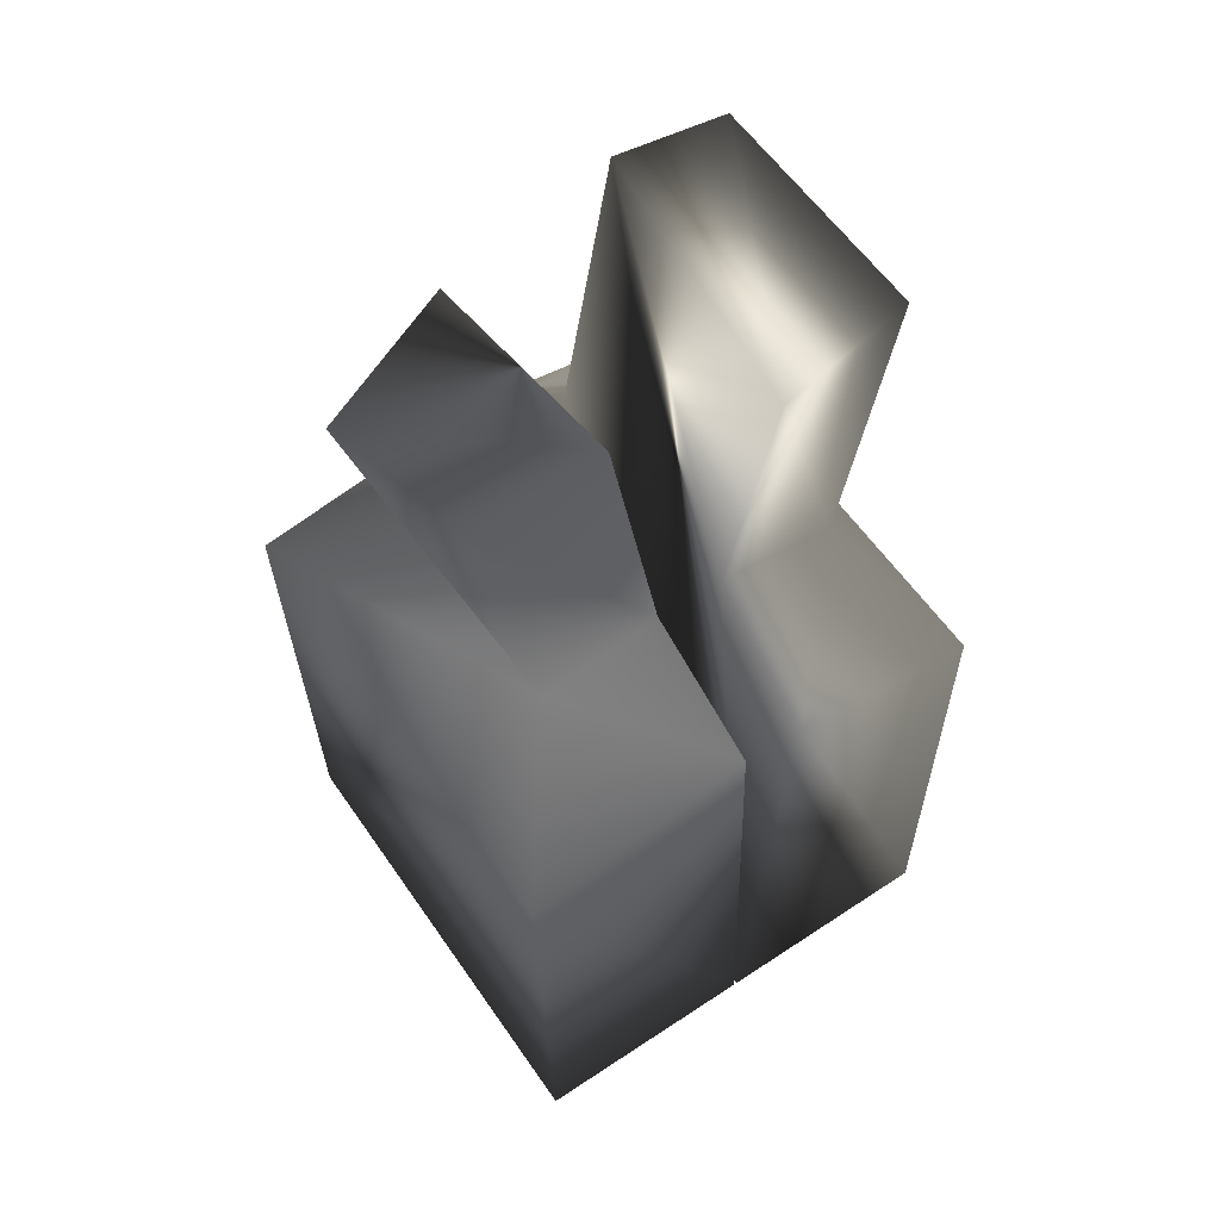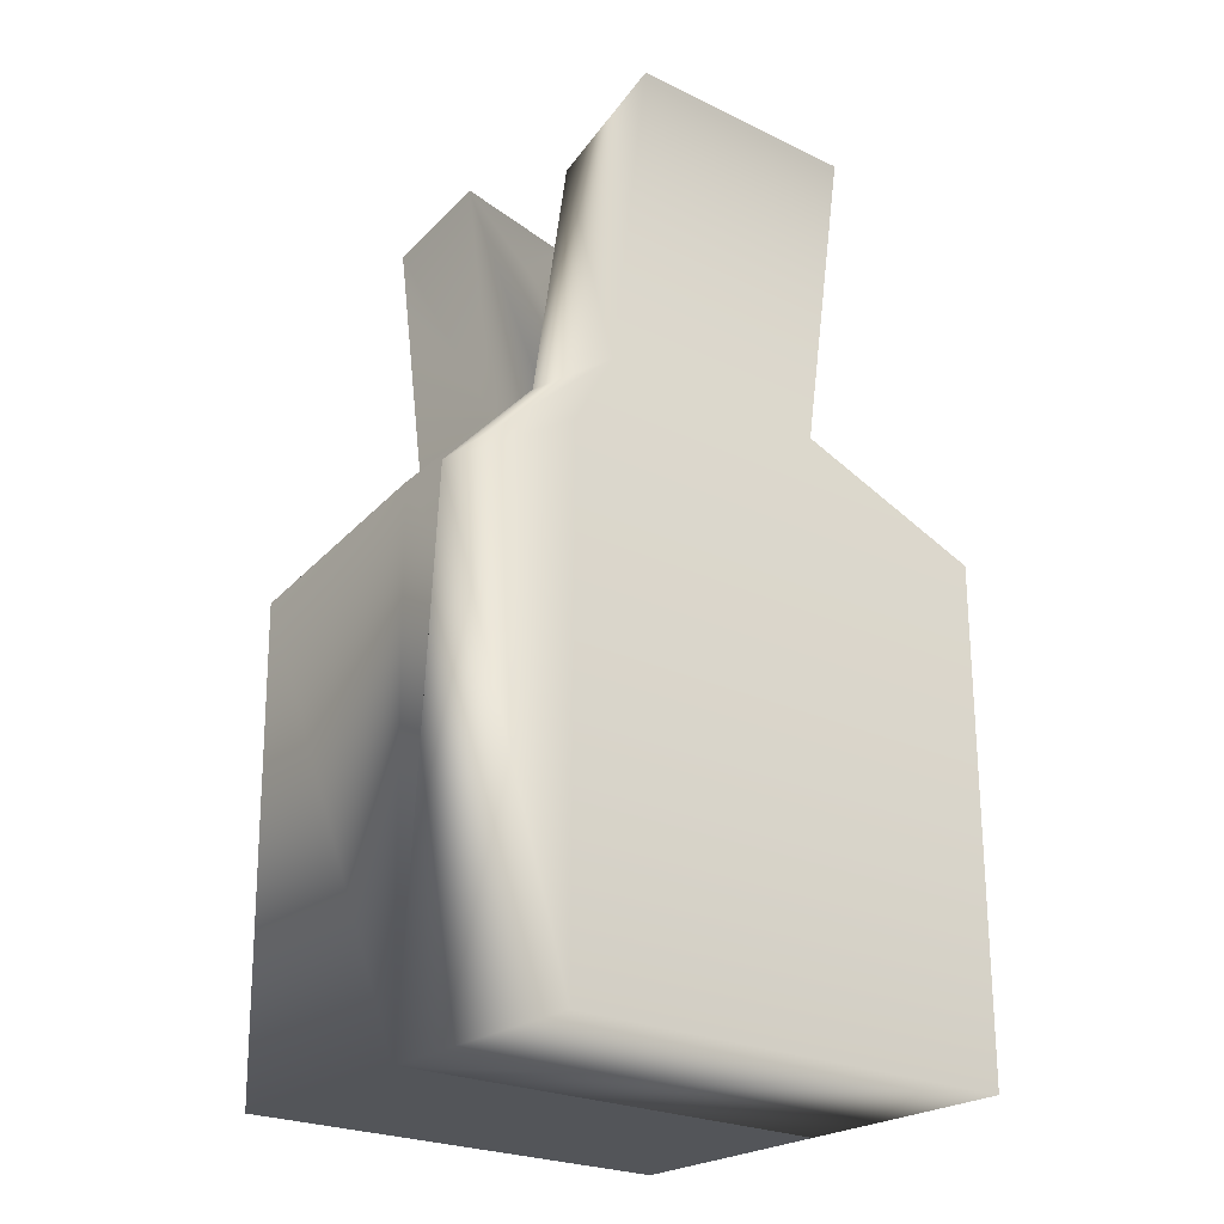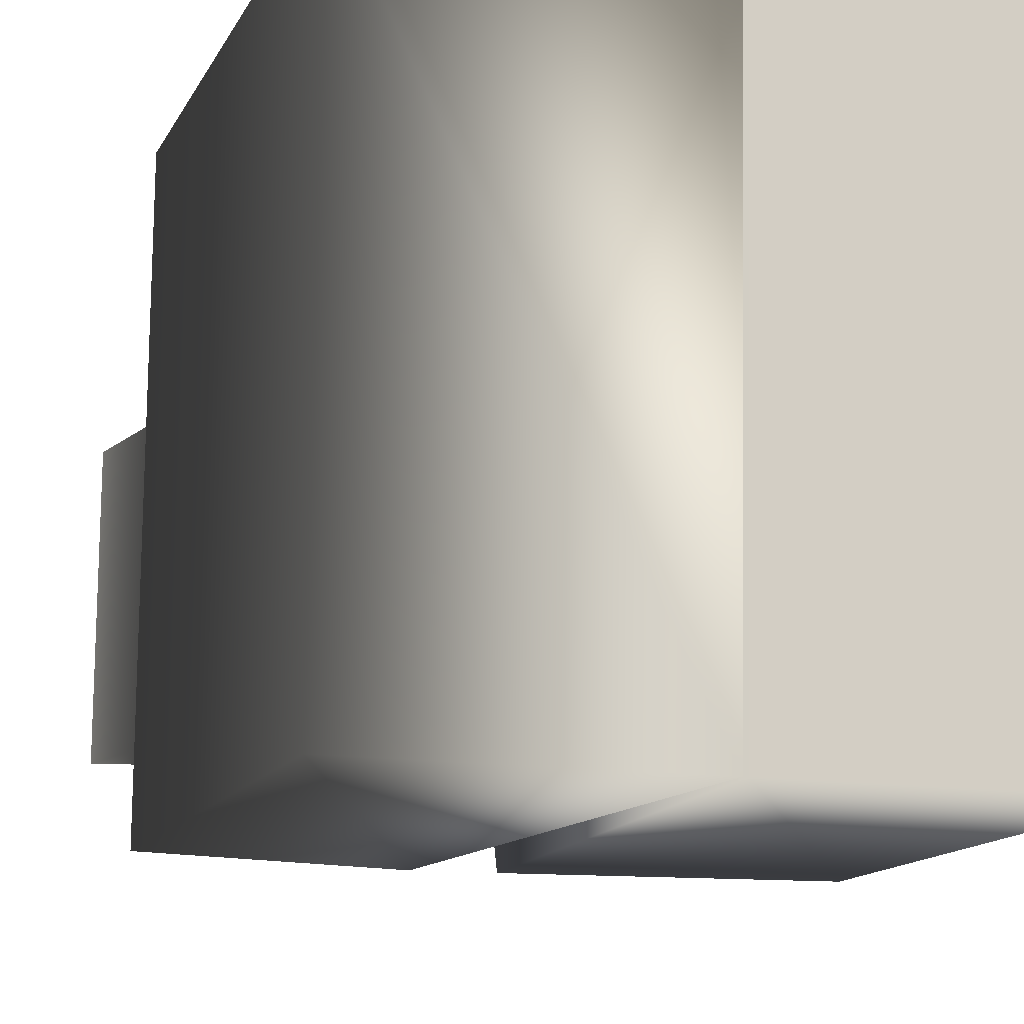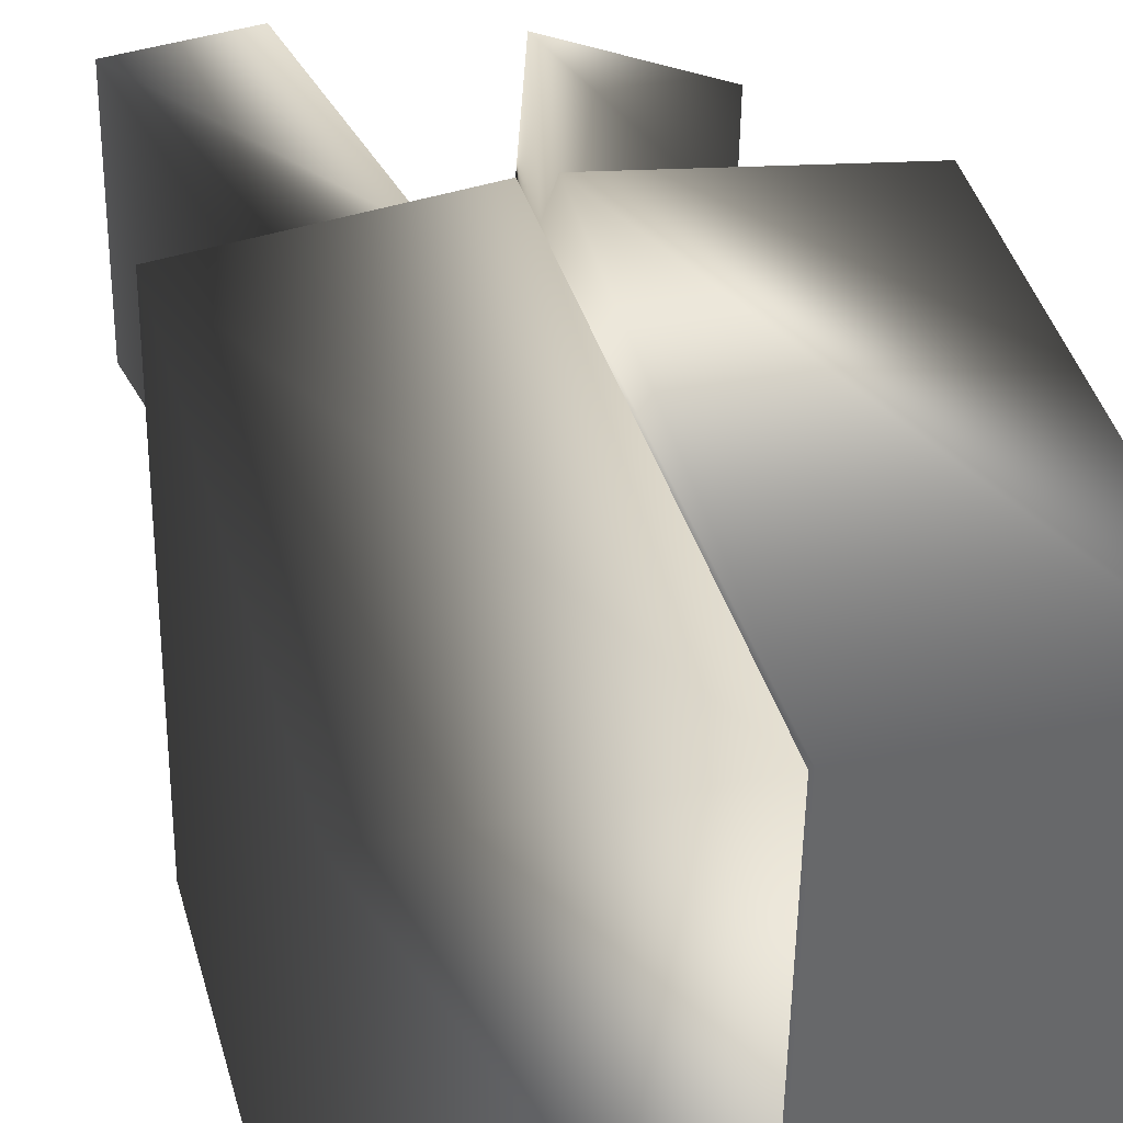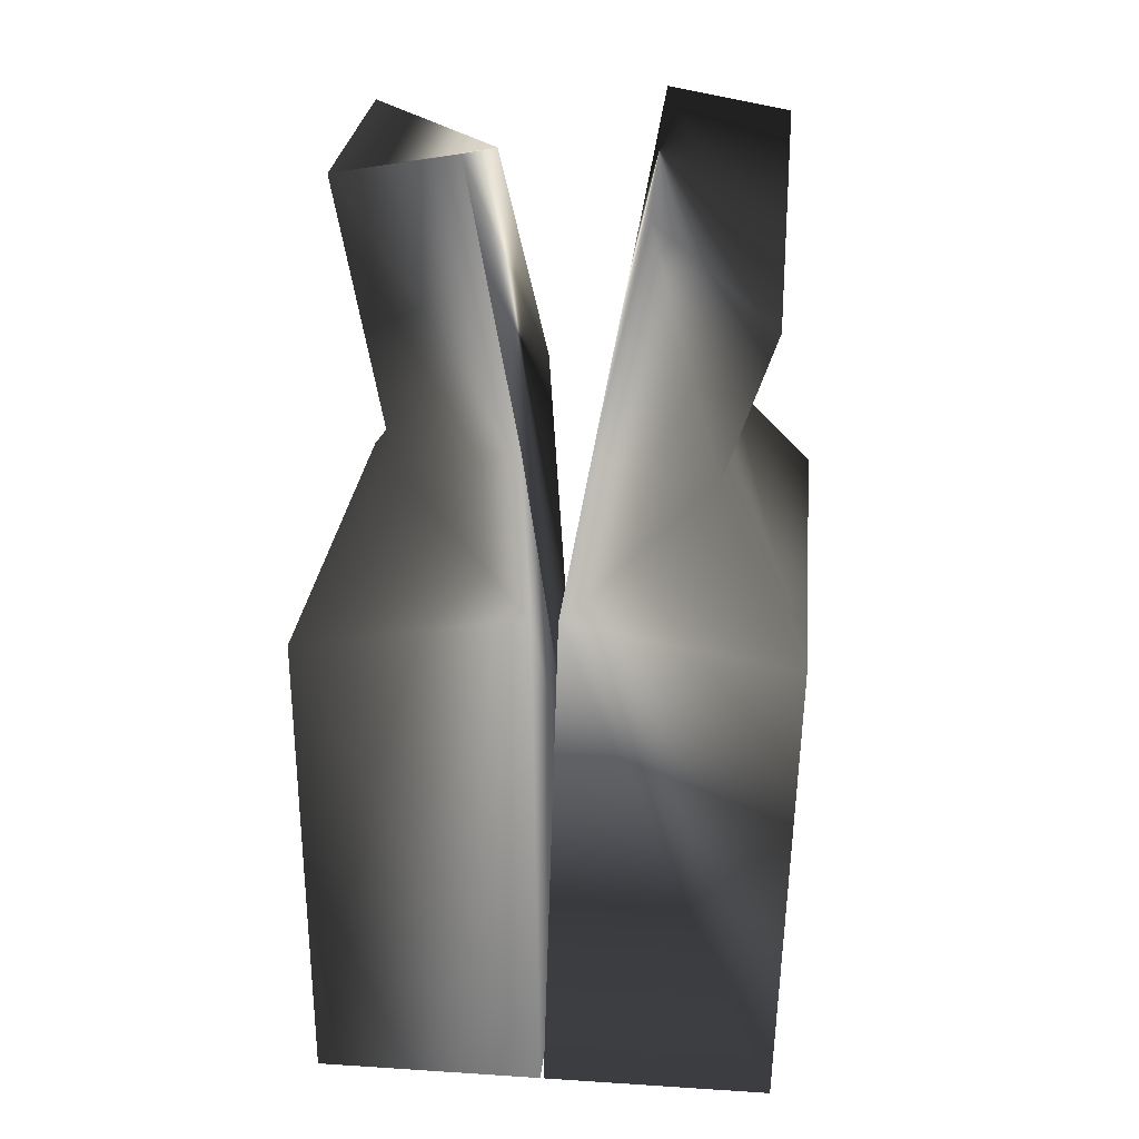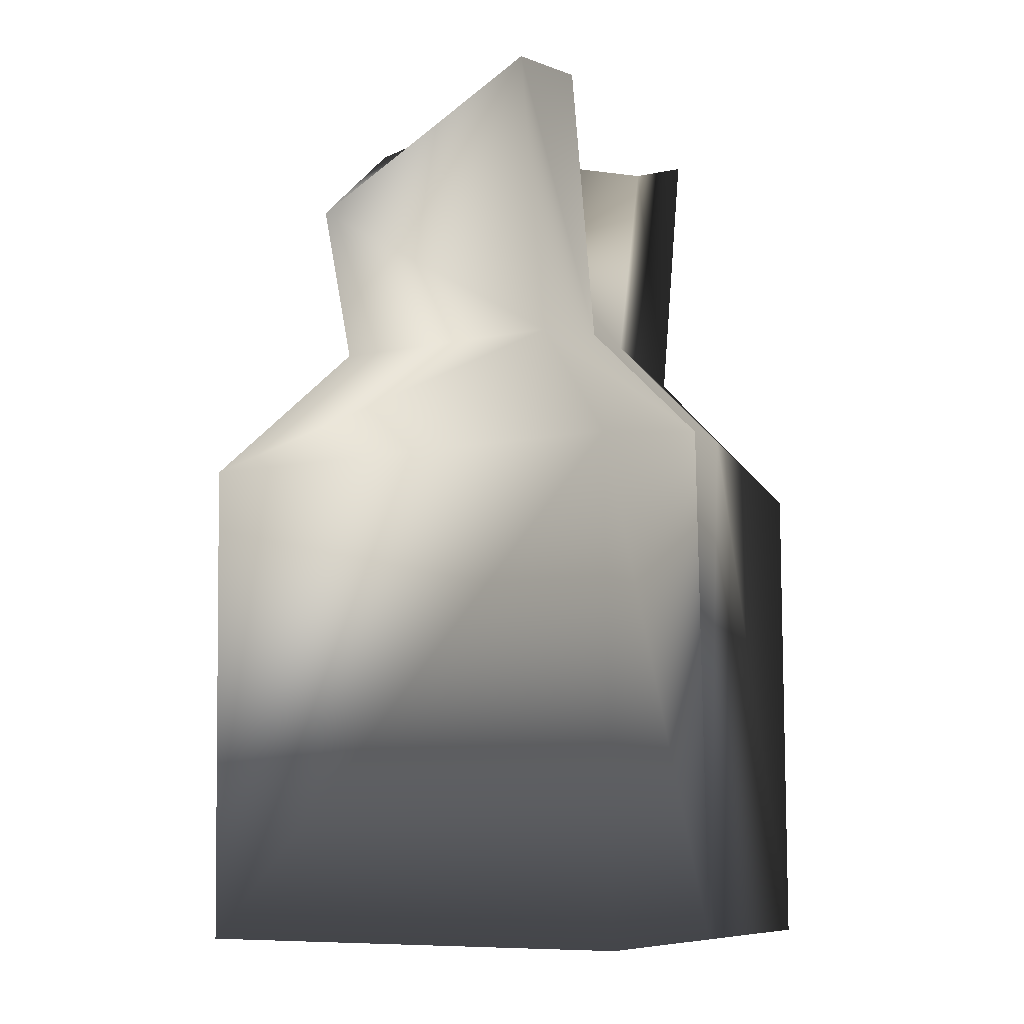
<metadata>
{"format":"obj","ext":"obj","renderer":"f3d","projection":"perspective","resolution":1024,"background":"white","views":[{"elev":58.7,"azim":-33.5,"up":"+Z"},{"elev":-24.0,"azim":52.1,"up":"+Z"},{"elev":-11.5,"azim":164.0,"up":"+Y"},{"elev":38.0,"azim":165.3,"up":"+Y"},{"elev":27.6,"azim":-173.5,"up":"+Z"},{"elev":-9.2,"azim":-60.8,"up":"+Z"}]}
</metadata>
<code>
g
v  0.6331 0.6324 -0.2596
v  0.6521 -0.6133 -0.2596
v  -0.6028 -0.6323 -0.2596
v  -0.6218 0.6133 -0.2596
v  0.6569 -0.6133 1.075
v  -0.6382 -0.6323 1.078
v  0.4172 -0.3227 1.441
v  -0.4073 -0.3327 1.442
v  0.6382 0.6324 1.078
v  0.4073 0.3328 1.442
v  -0.6569 0.6134 1.075
v  -0.4172 0.3228 1.441
v  0.5521 -0.3227 2.206
v  -0.5423 -0.3327 2.208
v  0.5423 0.3328 2.208
v  -0.5521 0.3228 1.846
v  0.01028 0.6229 -0.2596
v  0.02928 -0.6228 -0.2596
v  0.1381 -0.6228 1.183
v  0.09441 -0.3277 1.497
v  0.02479 0.6229 1.186
v  0.08456 0.3278 1.499
v  0.2293 -0.3277 2.085
v  0.2195 0.3278 2.264
v  0.001024 0.6229 -0.2596
v  0.02003 -0.6228 -0.2596
v  -0.0248 -0.6228 1.186
v  -0.08456 -0.3277 1.499
v  -0.04351 0.6229 1.183
v  -0.09441 0.3278 1.497
v  -0.2195 -0.3277 2.264
v  -0.2294 0.3278 2.117
g (null)
f 4 25 26 3
f 26 27 6 3
f 27 28 8 6
f 28 31 14 8
f 9 5 2 1
f 10 7 5 9
f 10 15 13 7
f 17 21 9 1
f 21 22 10 9
f 22 24 15 10
f 6 11 4 3
f 8 12 11 6
f 8 14 16 12
f 15 24 23 13
f 1 2 18 17
f 2 5 19 18
f 19 5 7 20
f 7 13 23 20
f 4 11 29 25
f 29 11 12 30
f 12 16 32 30
f 16 14 31 32
f 24 18 20 23
f 18 22 21 17
f 31 25 30 32
f 25 28 27 26
f 24 22 18
f 20 18 19
f 31 28 25
f 30 25 29
g

</code>
